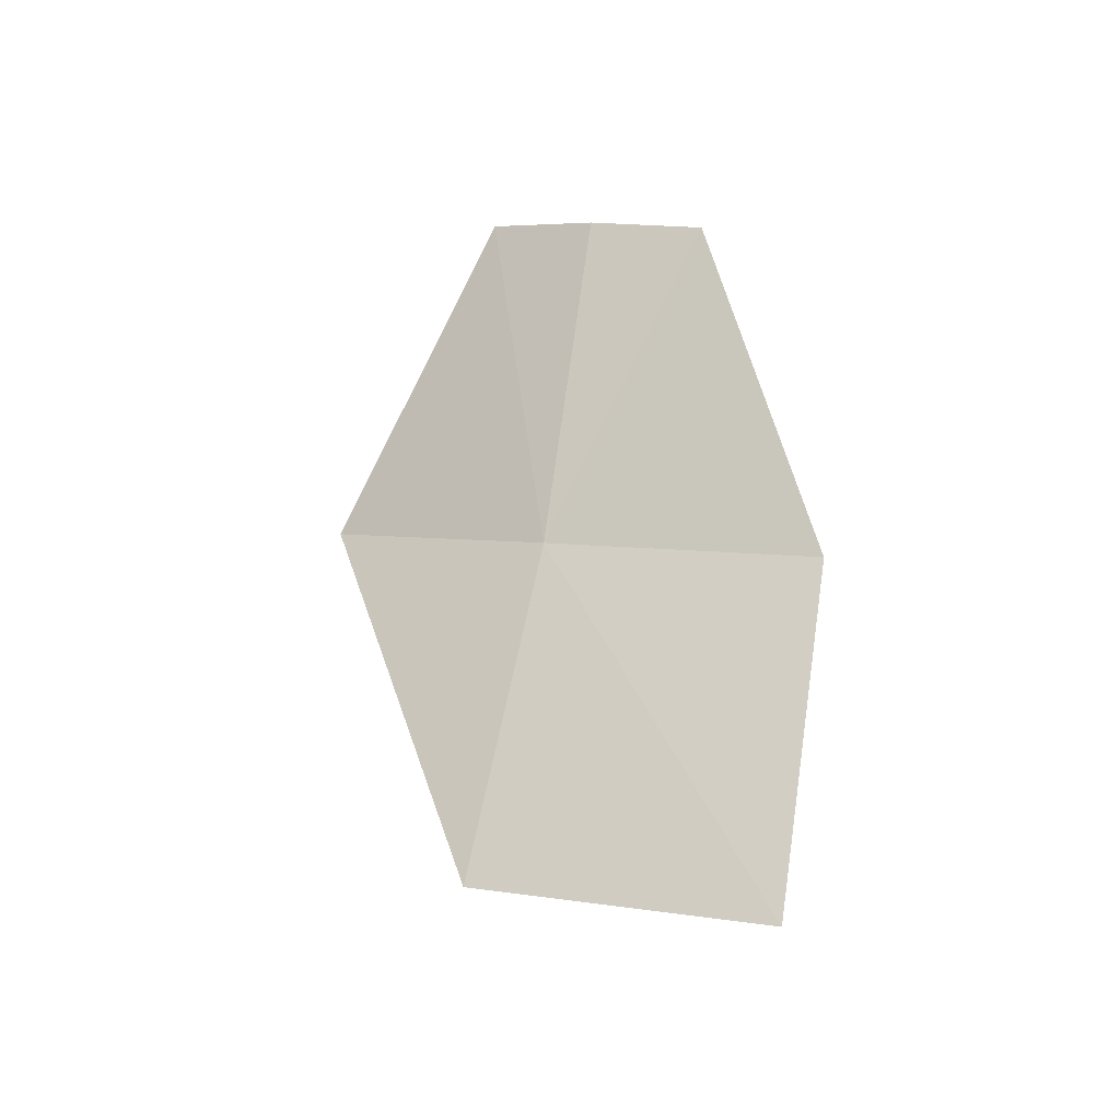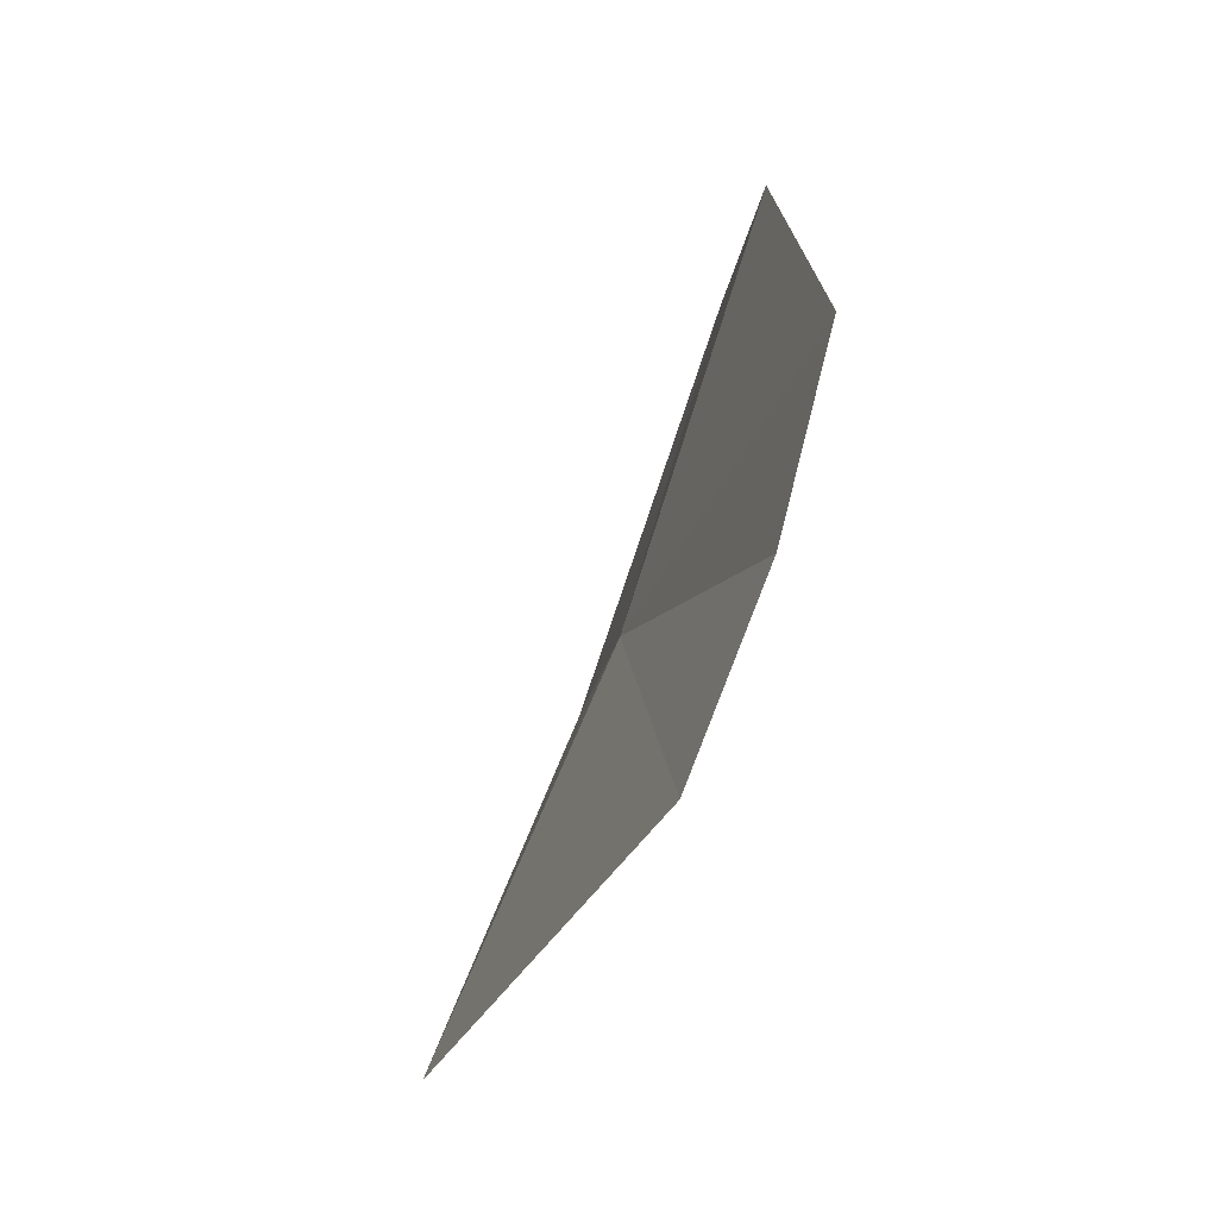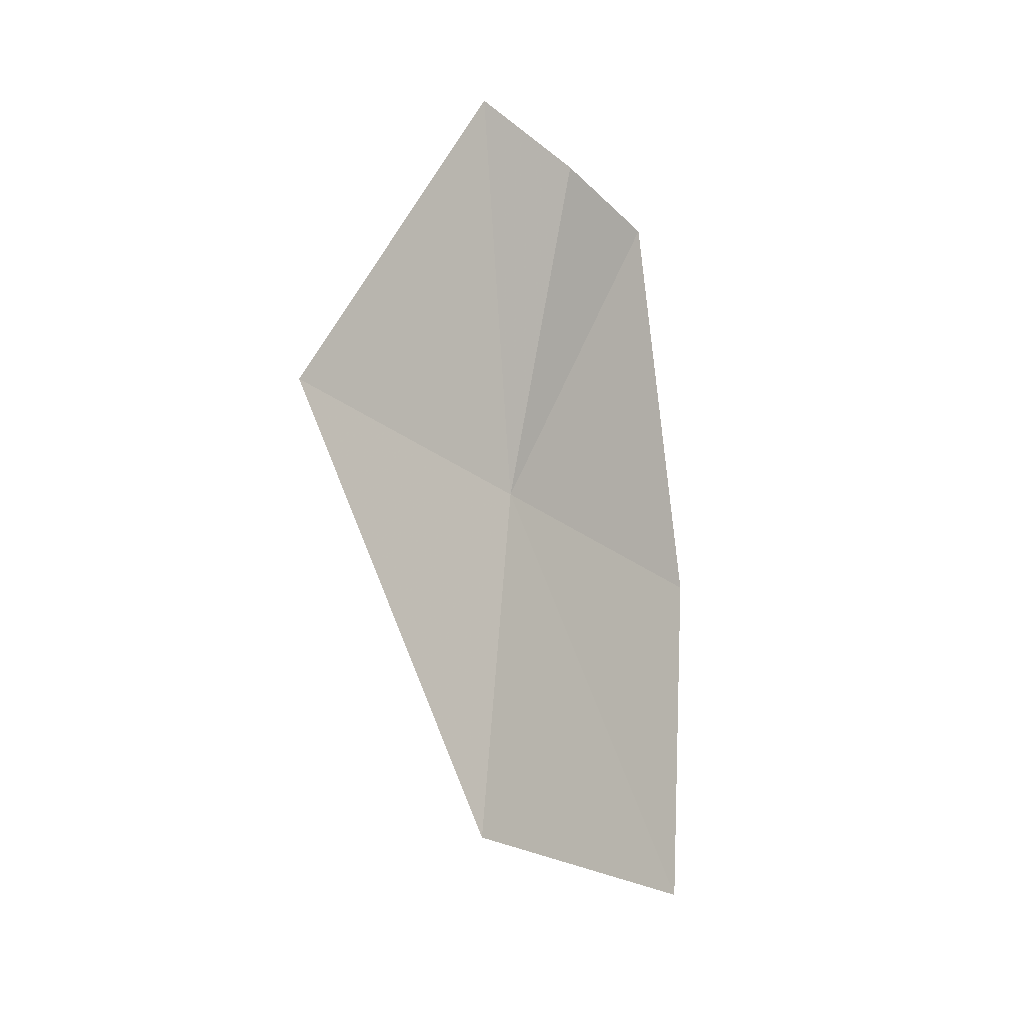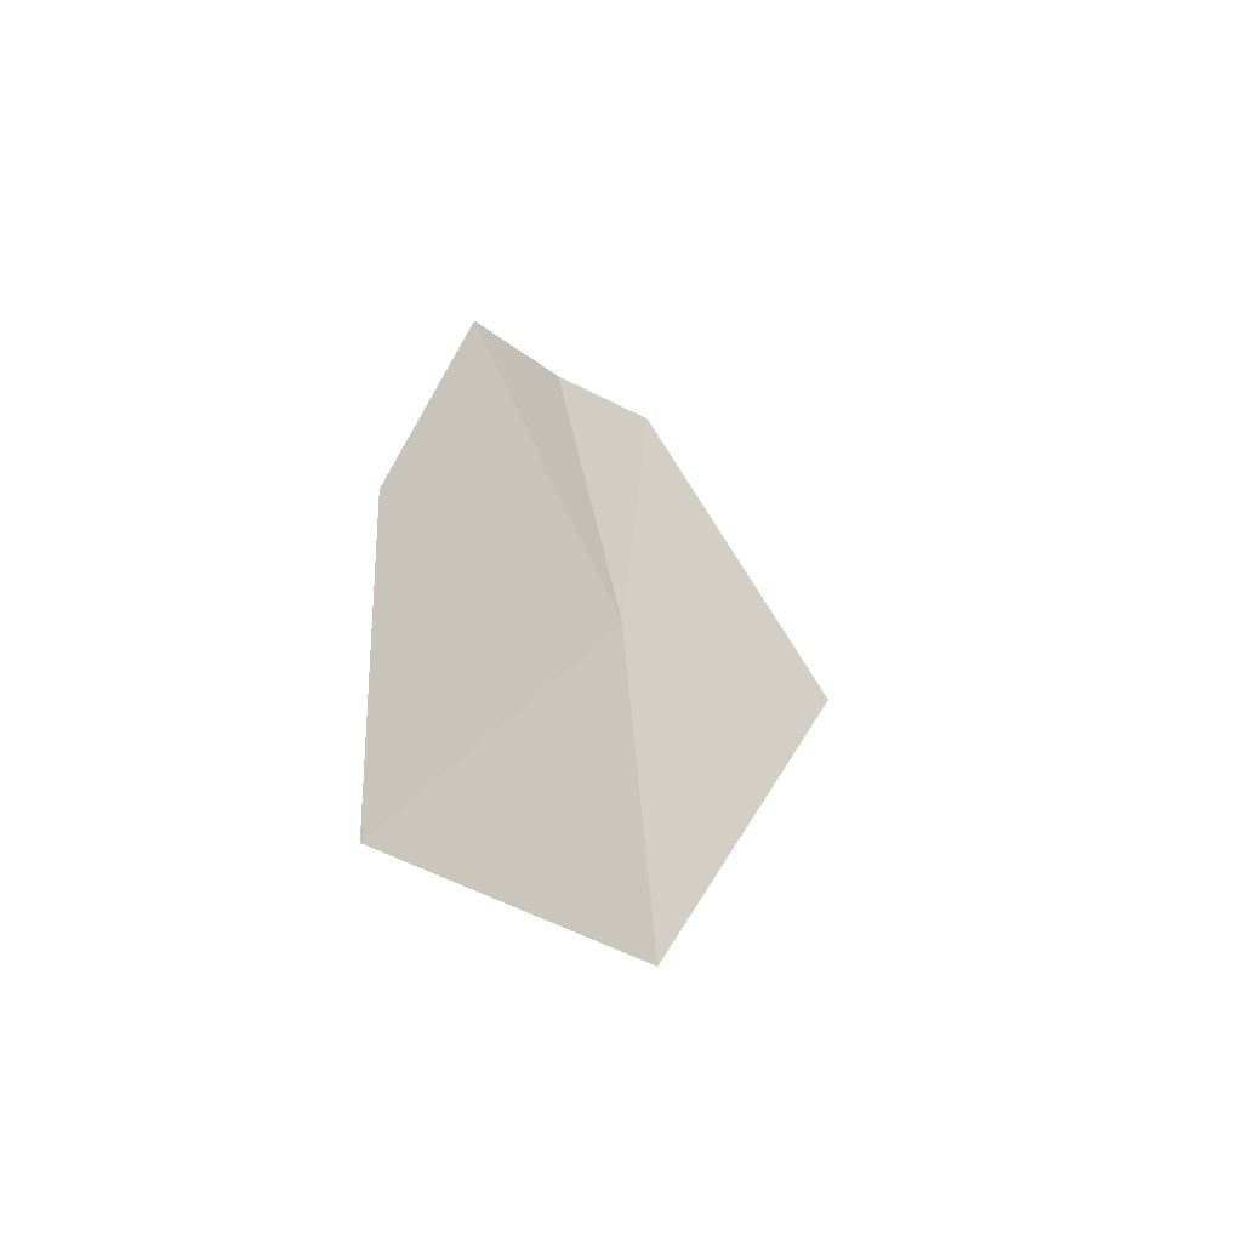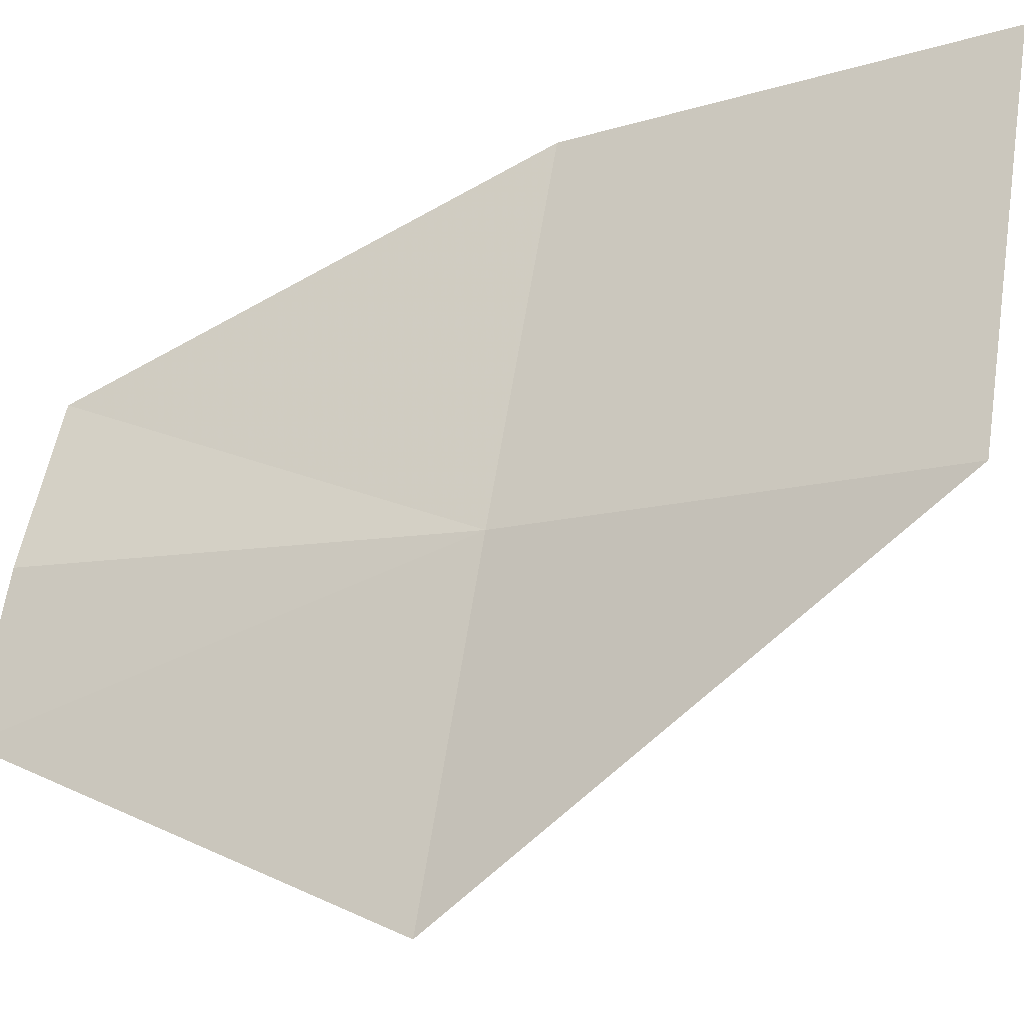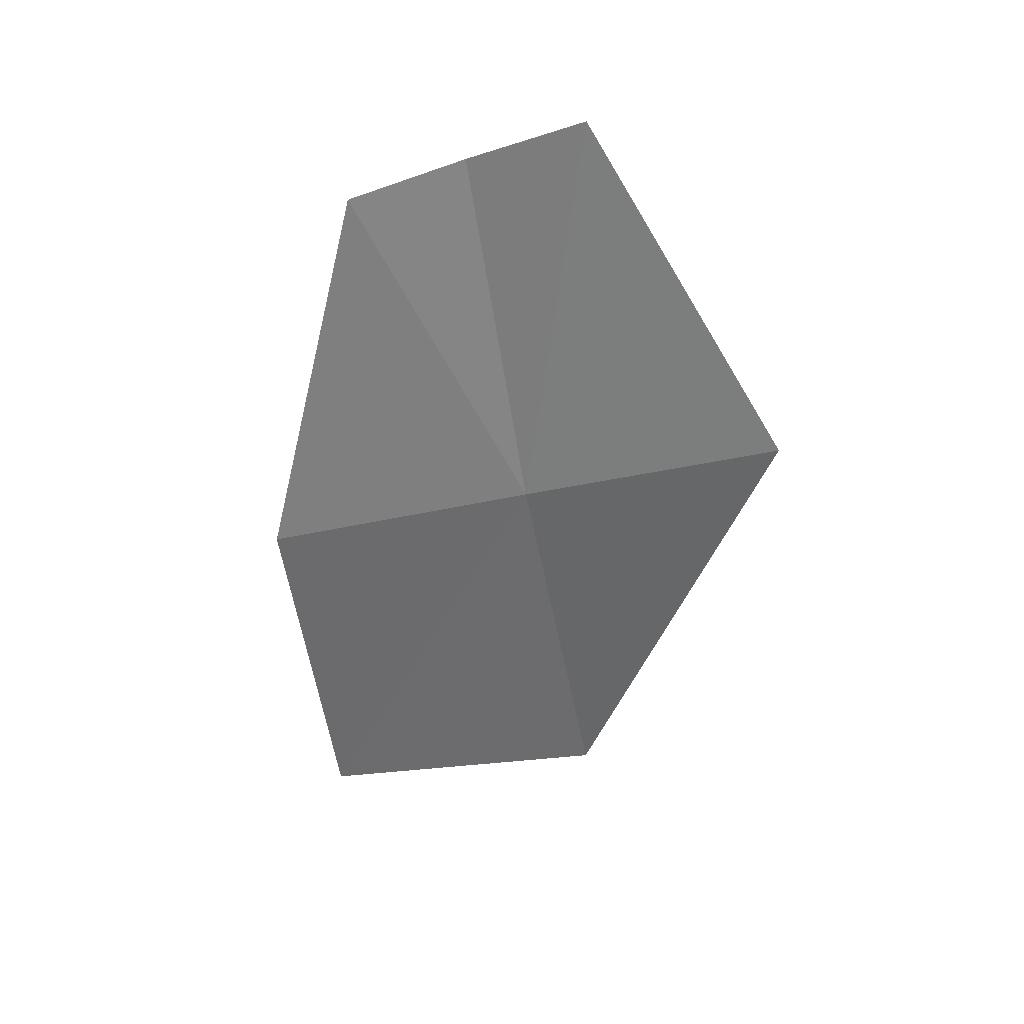
<metadata>
{"format":"obj","ext":"obj","renderer":"f3d","projection":"perspective","resolution":1024,"background":"white","views":[{"elev":-30.3,"azim":98.9,"up":"+Z"},{"elev":2.2,"azim":-4.4,"up":"+Y"},{"elev":-2.8,"azim":23.9,"up":"+Z"},{"elev":-51.8,"azim":-157.3,"up":"+Z"},{"elev":-44.6,"azim":113.0,"up":"+Y"},{"elev":29.9,"azim":-95.8,"up":"+Z"}]}
</metadata>
<code>
v 20.3 16.17 4.468
v 20.33 16.24 4.588
v 20.34 16.28 4.43
v 20.32 16.19 4.608
v 20.3 16.15 4.628
v 20.26 16.08 4.508
v 20.34 16.25 4.294
v 20.3 16.14 4.33
f 1 3 2
f 1 2 4
f 1 4 5
f 1 5 6
f 1 7 3
f 1 8 7
f 1 6 8

</code>
